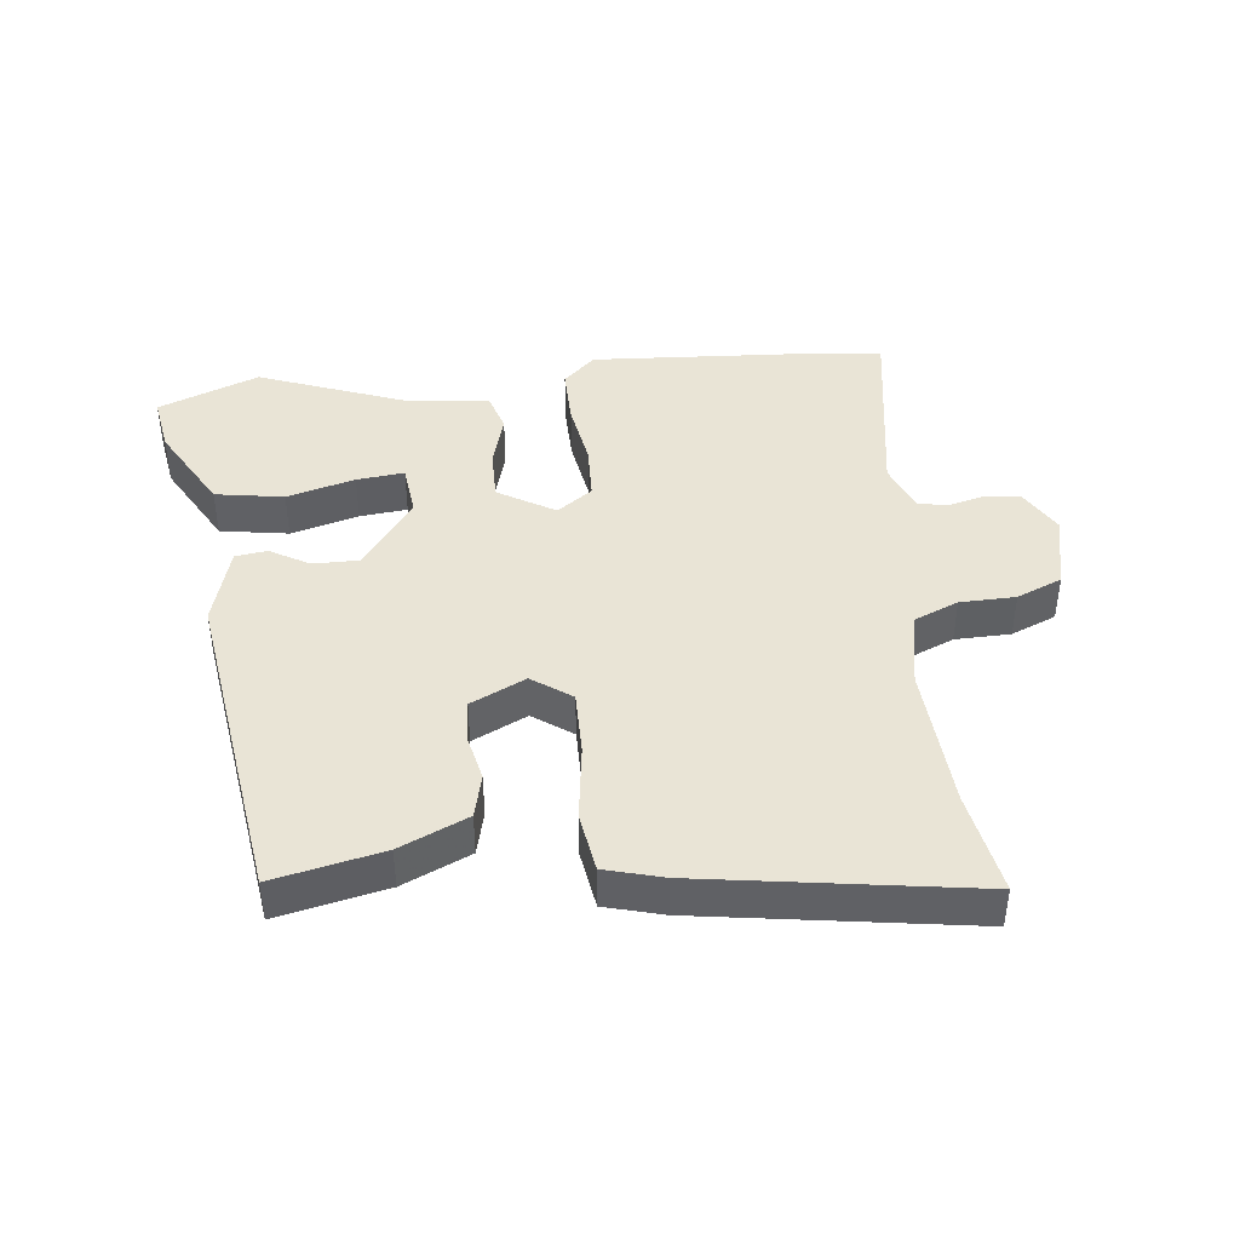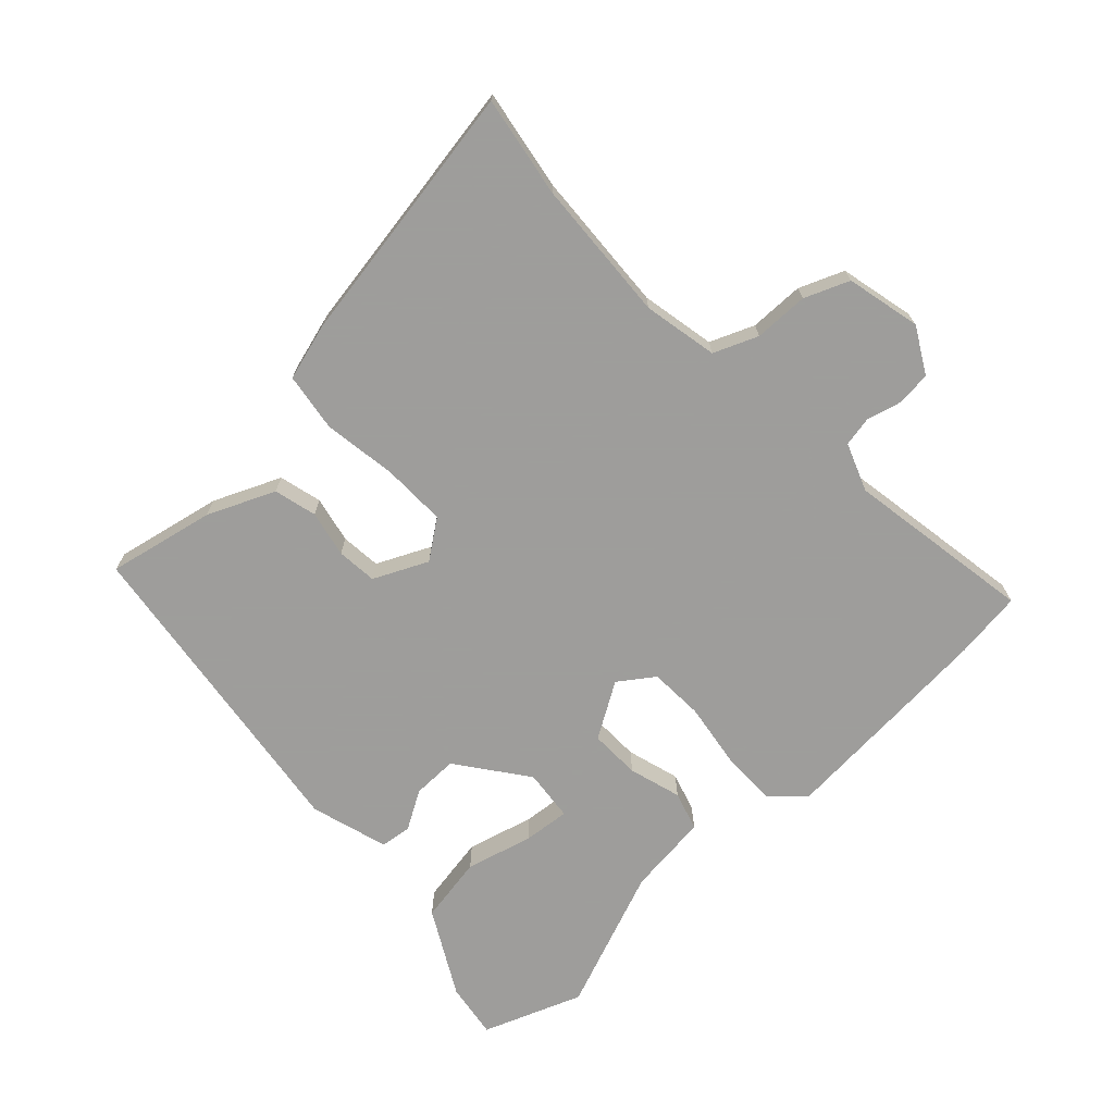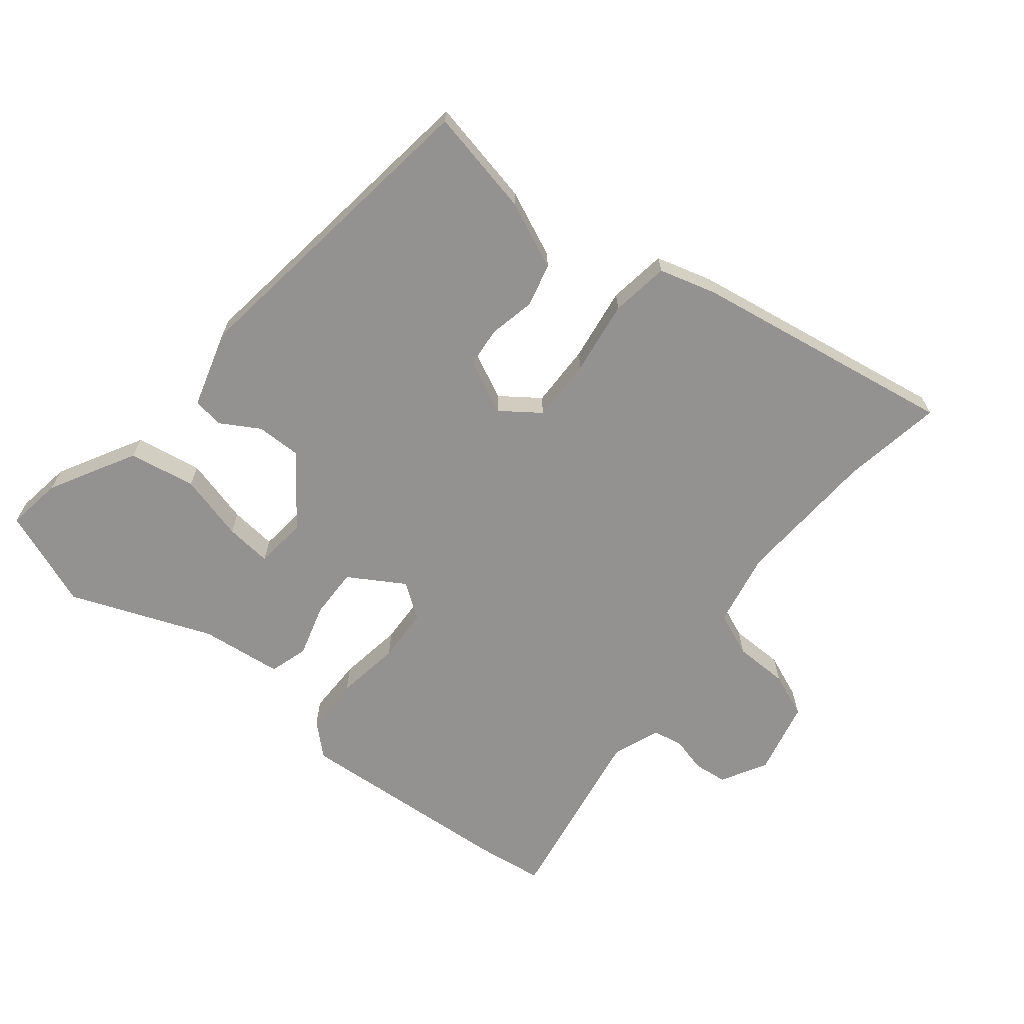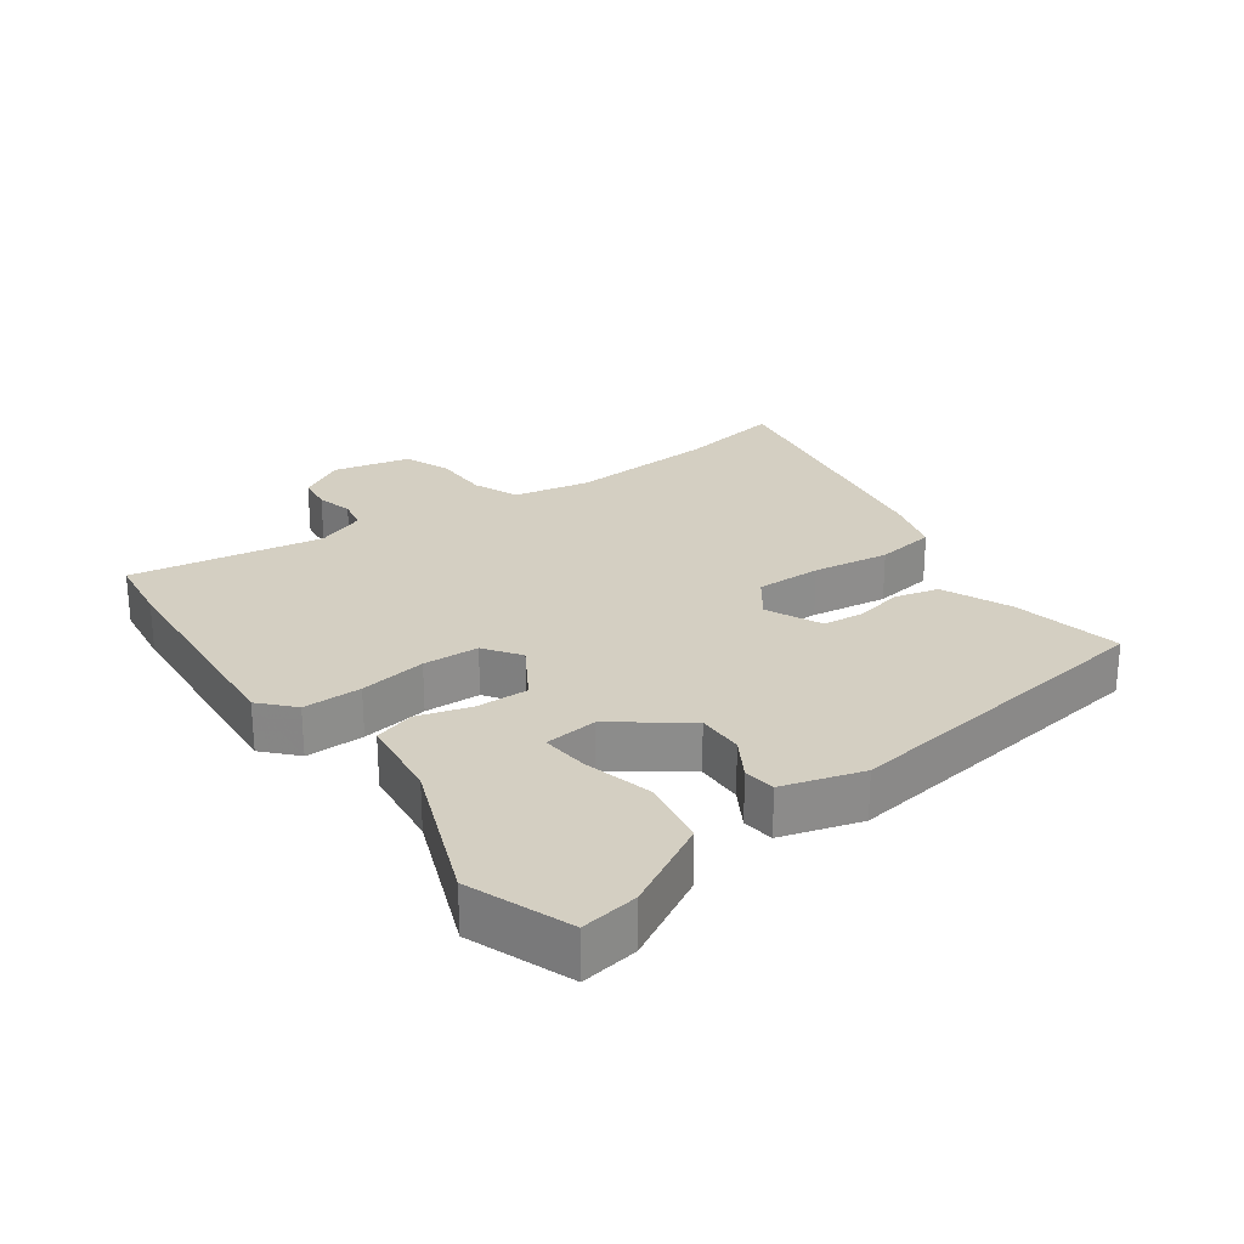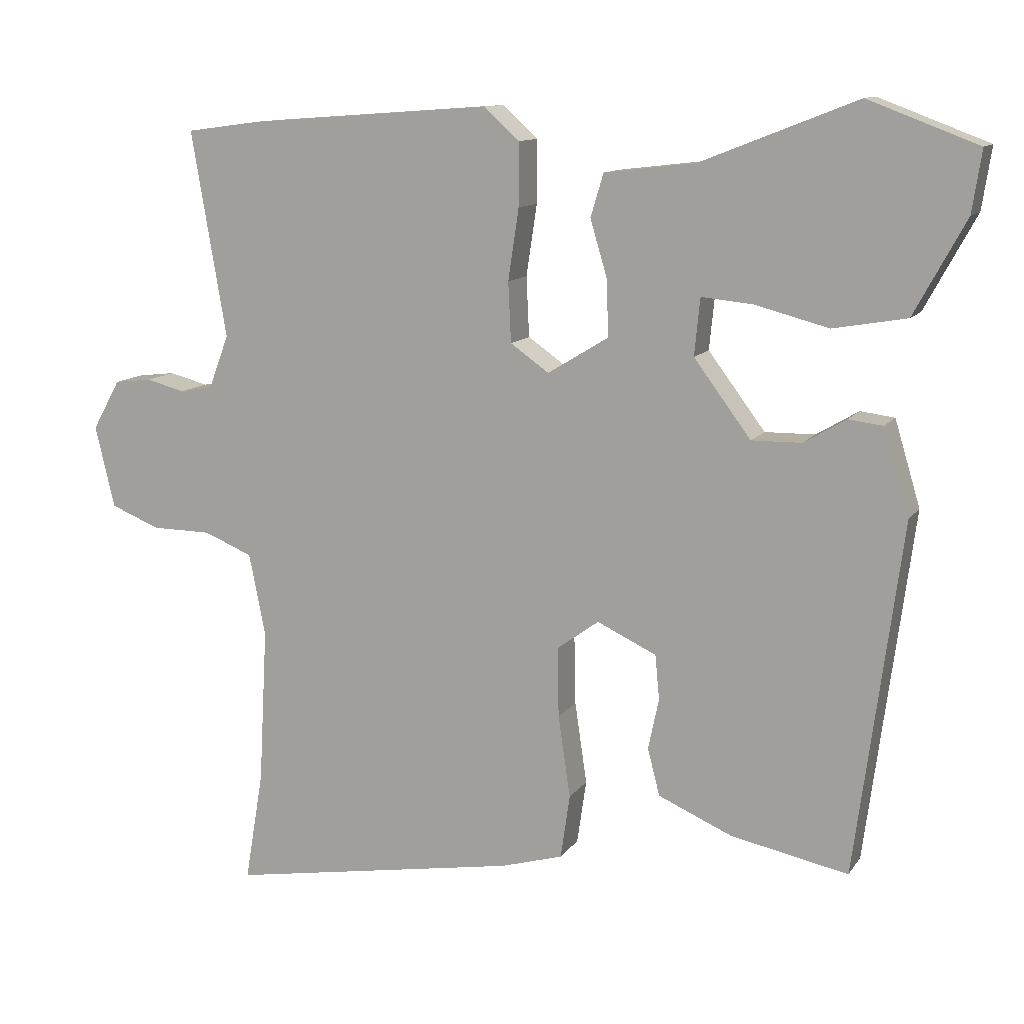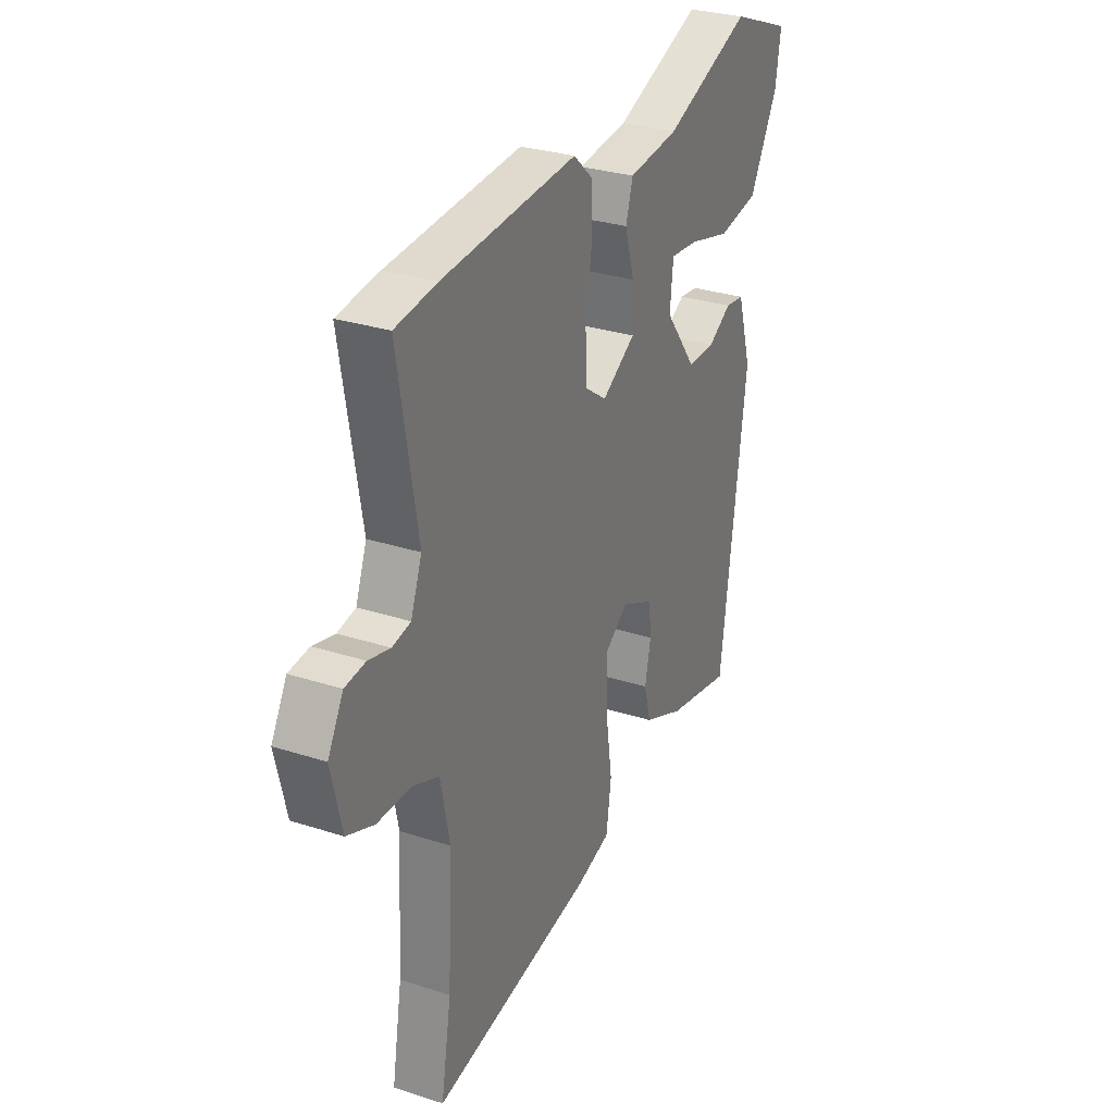
<metadata>
{"format":"obj","ext":"obj","renderer":"f3d","projection":"perspective","resolution":1024,"background":"white","views":[{"elev":42.6,"azim":173.1,"up":"+Y"},{"elev":-70.7,"azim":-137.0,"up":"+Y"},{"elev":-66.5,"azim":141.1,"up":"+Y"},{"elev":25.8,"azim":54.2,"up":"+Y"},{"elev":11.6,"azim":21.0,"up":"+Z"},{"elev":29.6,"azim":-64.5,"up":"+Z"}]}
</metadata>
<code>
v 0.38 0.07 0.545
v 0.533 0.07 0.487
v 0.52 0.07 0.401
v 0.448 0.07 0.269
v 0.345 0.07 0.251
v 0.242 0.07 0.278
v 0.17 0.07 0.285
v 0.162 0.07 0.205
v 0.242 0.07 0.098
v 0.312 0.07 0.099
v 0.371 0.07 0.134
v 0.419 0.07 0.128
v 0.455 0.07 0.008
v 0.39 0.07 -0.486
v 0.225 0.07 -0.452
v 0.122 0.07 -0.407
v 0.105 0.07 -0.341
v 0.12 0.07 -0.269
v 0.114 0.07 -0.207
v 0.031 0.07 -0.168
v -0.028 0.07 -0.211
v -0.026 0.07 -0.309
v -0.009 0.07 -0.424
v -0.022 0.07 -0.514
v -0.109 0.07 -0.539
v -0.518 0.07 -0.607
v -0.492 0.07 -0.452
v -0.48 0.07 -0.232
v -0.503 0.07 -0.117
v -0.571 0.07 -0.089
v -0.655 0.07 -0.088
v -0.724 0.07 -0.06
v -0.751 0.07 0.055
v -0.712 0.07 0.125
v -0.66 0.07 0.131
v -0.605 0.07 0.117
v -0.559 0.07 0.126
v -0.531 0.07 0.2
v -0.58 0.07 0.489
v -0.475 0.07 0.503
v -0.135 0.07 0.528
v -0.086 0.07 0.483
v -0.086 0.07 0.395
v -0.101 0.07 0.295
v -0.097 0.07 0.211
v -0.043 0.07 0.173
v 0.042 0.07 0.225
v 0.04 0.07 0.303
v 0.016 0.07 0.384
v 0.034 0.07 0.444
v 0.161 0.07 0.459
v 0.38 0 0.545
v 0.533 0 0.487
v 0.52 0 0.401
v 0.448 0 0.269
v 0.345 0 0.251
v 0.242 0 0.278
v 0.17 0 0.285
v 0.162 0 0.205
v 0.242 0 0.098
v 0.312 0 0.099
v 0.371 0 0.134
v 0.419 0 0.128
v 0.455 0 0.008
v 0.39 0 -0.486
v 0.225 0 -0.452
v 0.122 0 -0.407
v 0.105 0 -0.341
v 0.12 0 -0.269
v 0.114 0 -0.207
v 0.031 0 -0.168
v -0.028 0 -0.211
v -0.026 0 -0.309
v -0.009 0 -0.424
v -0.022 0 -0.514
v -0.109 0 -0.539
v -0.518 0 -0.607
v -0.492 0 -0.452
v -0.48 0 -0.232
v -0.503 0 -0.117
v -0.571 0 -0.089
v -0.655 0 -0.088
v -0.724 0 -0.06
v -0.751 0 0.055
v -0.712 0 0.125
v -0.66 0 0.131
v -0.605 0 0.117
v -0.559 0 0.126
v -0.531 0 0.2
v -0.58 0 0.489
v -0.475 0 0.503
v -0.135 0 0.528
v -0.086 0 0.483
v -0.086 0 0.395
v -0.101 0 0.295
v -0.097 0 0.211
v -0.043 0 0.173
v 0.042 0 0.225
v 0.04 0 0.303
v 0.016 0 0.384
v 0.034 0 0.444
v 0.161 0 0.459
f 48 49 50 51
f 47 48 51 1
f 41 42 43 44
f 41 44 45
f 38 39 40 41
f 37 38 41 45
f 36 37 45 46
f 34 35 36
f 33 34 36
f 30 31 32 33
f 29 30 33 36
f 24 25 26 27
f 22 23 24 27
f 21 22 27 28
f 20 21 28 29
f 15 16 17 18
f 15 18 19
f 14 15 19
f 13 14 19
f 10 11 12 13
f 9 10 13 19
f 8 9 19 20
f 3 4 5 6
f 3 6 7
f 2 3 7
f 47 1 2 7
f 46 47 7 8
f 20 29 36 46
f 8 20 46
f 102 101 100 99
f 52 102 99 98
f 95 94 93 92
f 96 95 92
f 92 91 90 89
f 96 92 89 88
f 97 96 88 87
f 87 86 85
f 87 85 84
f 84 83 82 81
f 87 84 81 80
f 78 77 76 75
f 78 75 74 73
f 79 78 73 72
f 80 79 72 71
f 69 68 67 66
f 70 69 66
f 70 66 65
f 70 65 64
f 64 63 62 61
f 70 64 61 60
f 71 70 60 59
f 57 56 55 54
f 58 57 54
f 58 54 53
f 58 53 52 98
f 59 58 98 97
f 97 87 80 71
f 97 71 59
f 1 52 53 2
f 2 53 54 3
f 3 54 55 4
f 4 55 56 5
f 5 56 57 6
f 6 57 58 7
f 7 58 59 8
f 8 59 60 9
f 9 60 61 10
f 10 61 62 11
f 11 62 63 12
f 12 63 64 13
f 13 64 65 14
f 14 65 66 15
f 15 66 67 16
f 16 67 68 17
f 17 68 69 18
f 18 69 70 19
f 19 70 71 20
f 20 71 72 21
f 21 72 73 22
f 22 73 74 23
f 23 74 75 24
f 24 75 76 25
f 25 76 77 26
f 26 77 78 27
f 27 78 79 28
f 28 79 80 29
f 29 80 81 30
f 30 81 82 31
f 31 82 83 32
f 32 83 84 33
f 33 84 85 34
f 34 85 86 35
f 35 86 87 36
f 36 87 88 37
f 37 88 89 38
f 38 89 90 39
f 39 90 91 40
f 40 91 92 41
f 41 92 93 42
f 42 93 94 43
f 43 94 95 44
f 44 95 96 45
f 45 96 97 46
f 46 97 98 47
f 47 98 99 48
f 48 99 100 49
f 49 100 101 50
f 50 101 102 51
f 51 102 52 1

</code>
